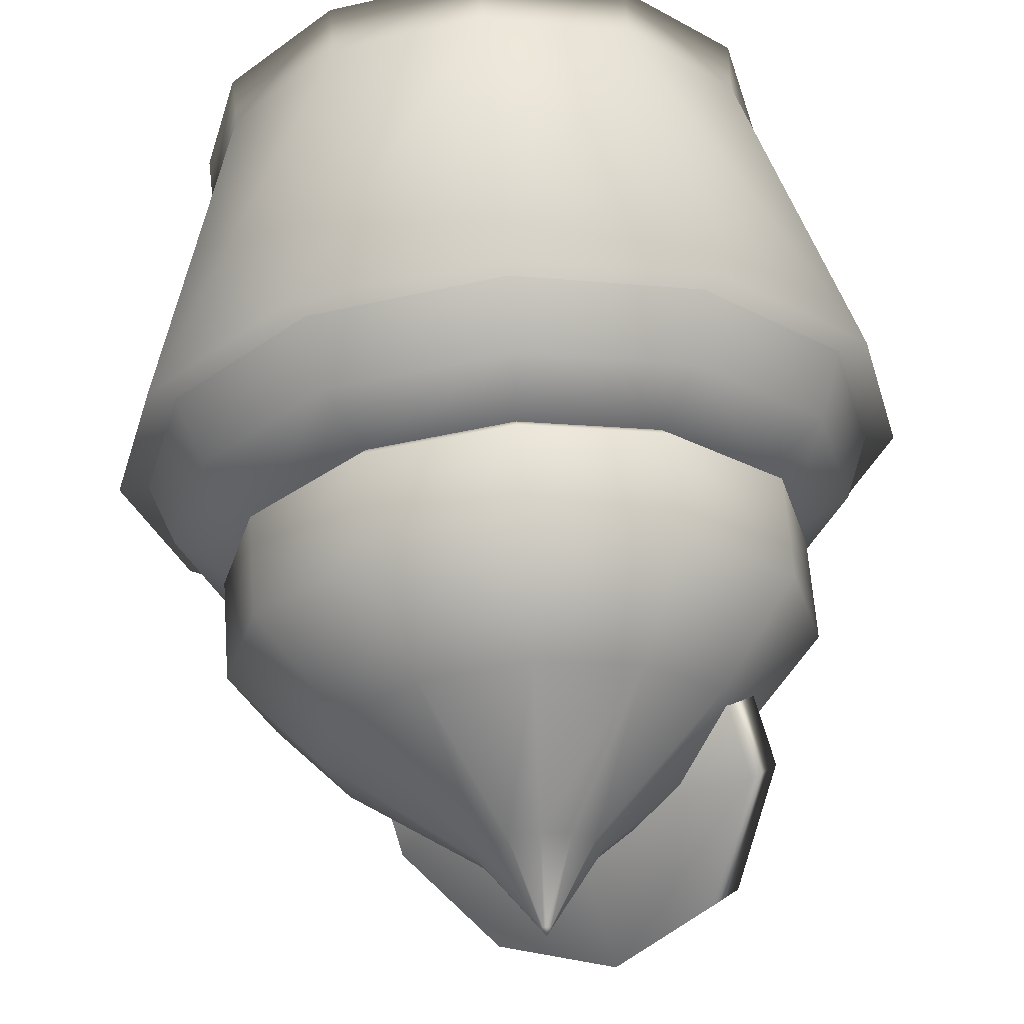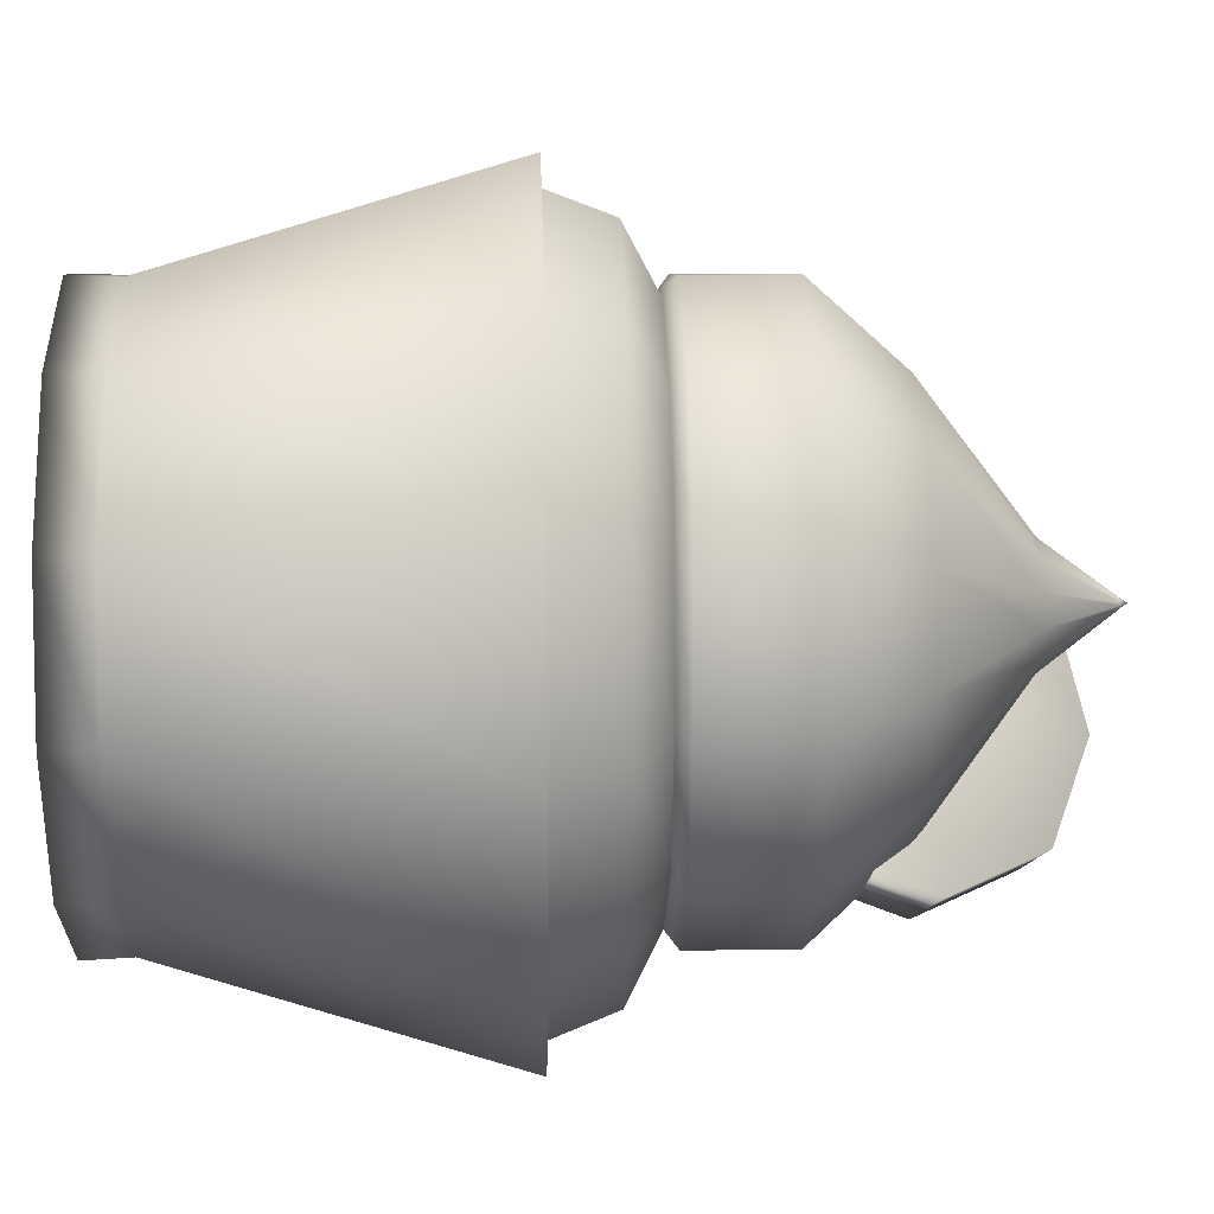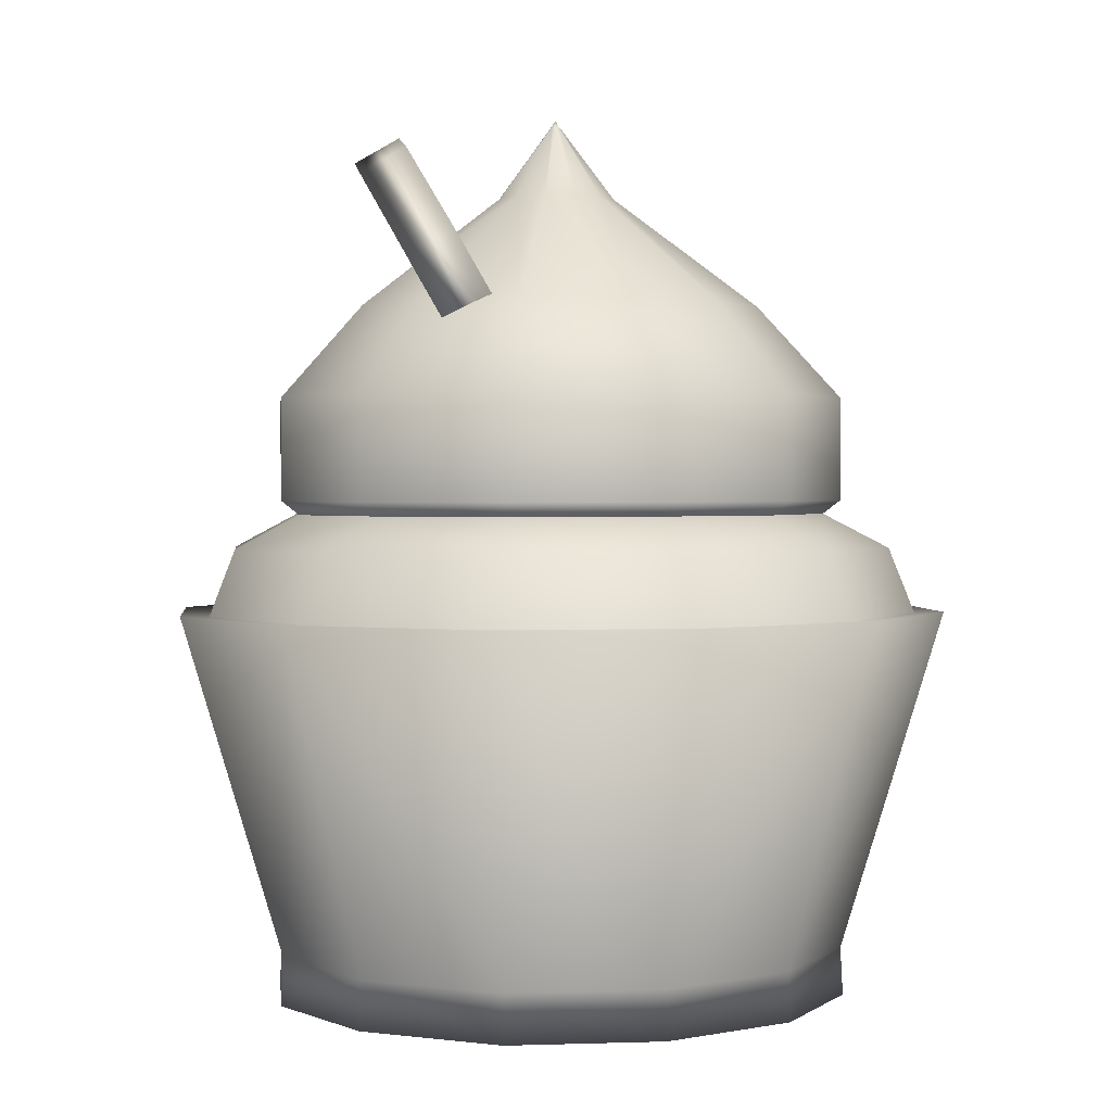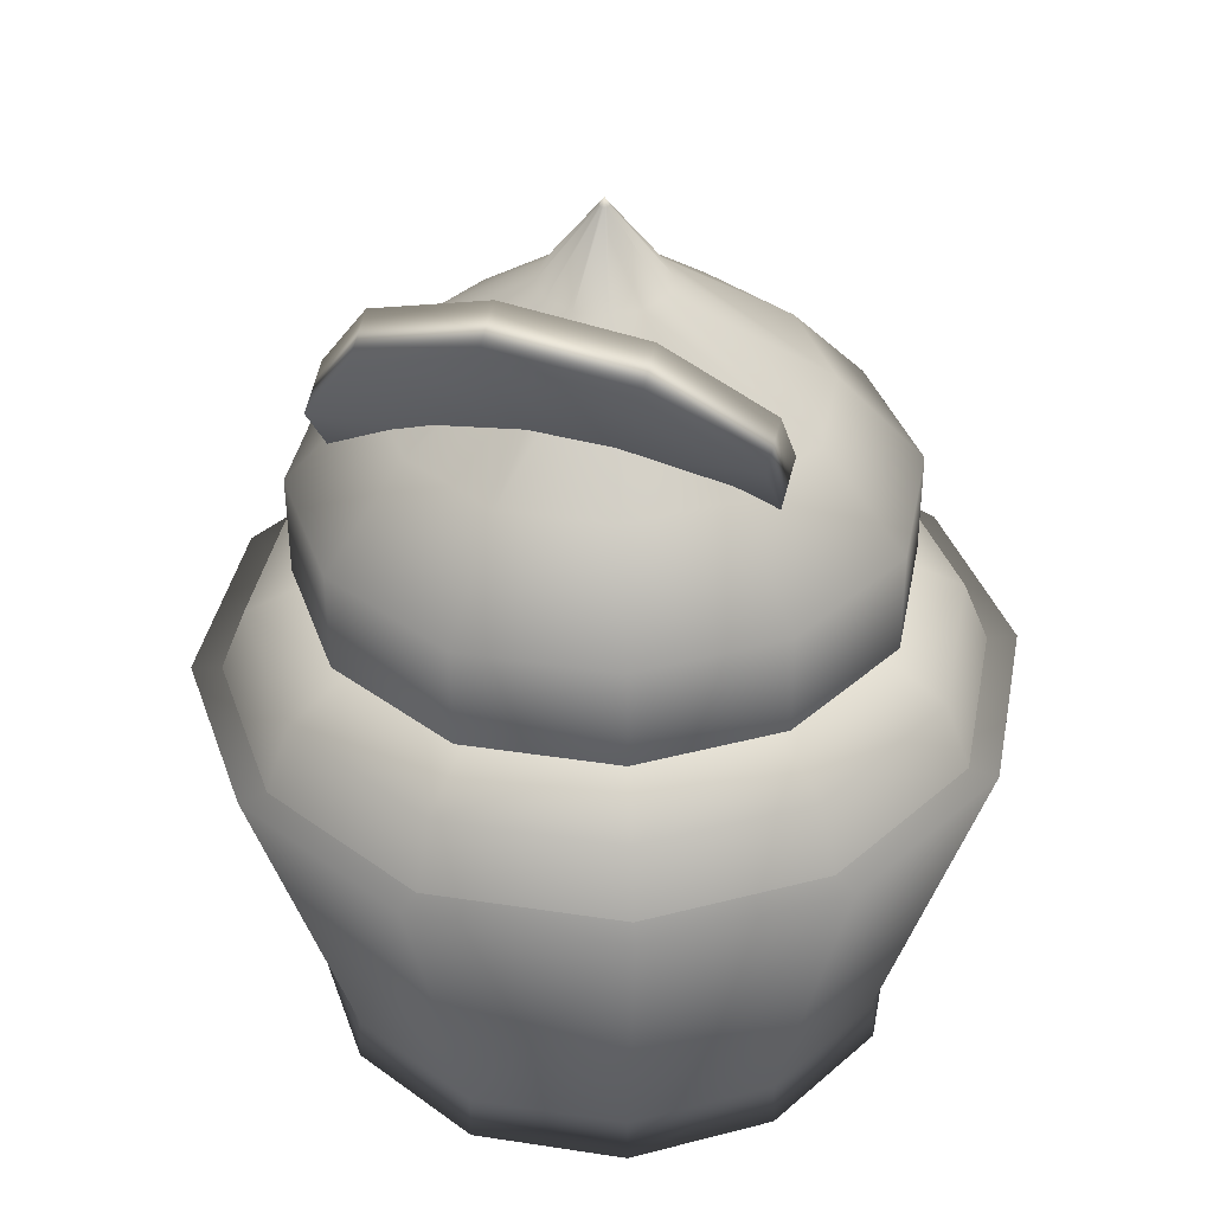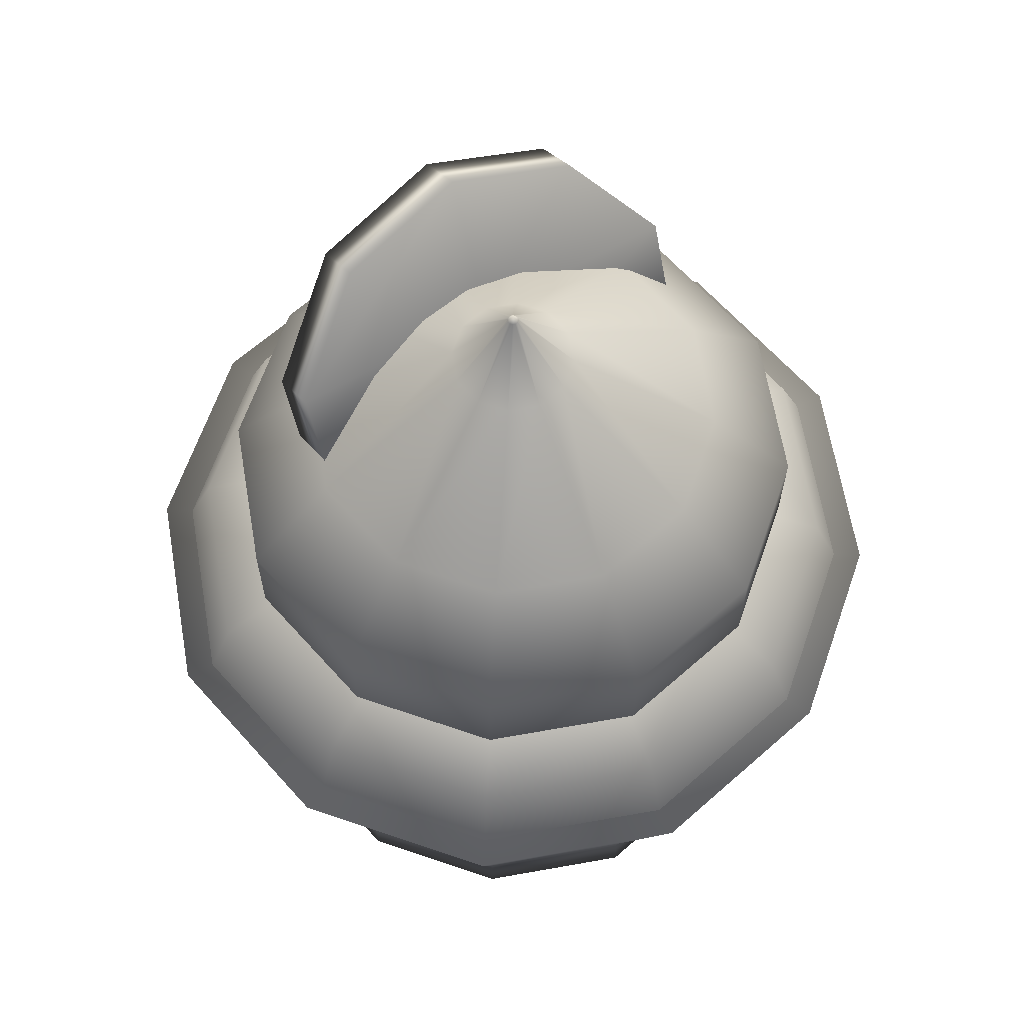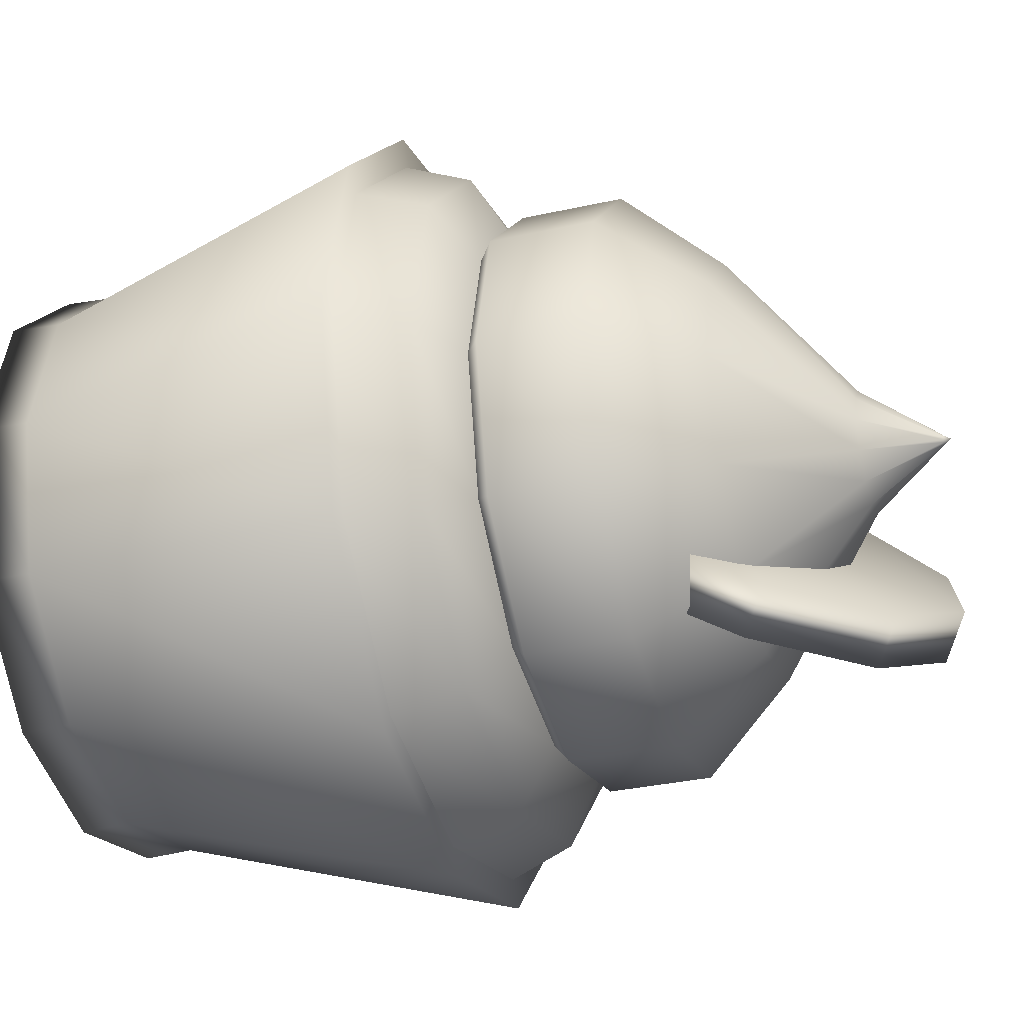
<metadata>
{"format":"obj","ext":"obj","renderer":"f3d","projection":"perspective","resolution":1024,"background":"white","views":[{"elev":63.3,"azim":175.7,"up":"+Z"},{"elev":20.7,"azim":88.1,"up":"+Z"},{"elev":1.8,"azim":-50.1,"up":"+Y"},{"elev":38.7,"azim":-122.8,"up":"+Y"},{"elev":65.4,"azim":4.5,"up":"+Y"},{"elev":-32.7,"azim":107.4,"up":"+Z"}]}
</metadata>
<code>
g merge3d_element_ice_5
v -0.004714 0.0262 -0.3126
v -0.004791 -0.04684 -0.3409
v 0.1645 -0.04699 -0.2973
v 0.1505 0.02606 -0.2726
v -0.004763 0.05841 -0.2516
v 0.1202 0.0583 -0.2194
v -0.1646 0.02662 -0.2705
v -0.1793 -0.04638 -0.295
v -0.2793 0.02723 -0.1515
v -0.2259 0.05925 -0.1219
v -0.1336 0.05875 -0.2177
v -0.259 0.05974 0.002895
v -0.3204 0.02784 0.003412
v -0.2798 0.02832 0.1624
v -0.2264 0.06012 0.1309
v -0.161 0.0285 0.2752
v -0.1306 0.06027 0.2218
v -0.005636 0.06016 0.254
v -0.005798 0.02837 0.3152
v -0.1753 -0.04433 0.3005
v -0.005975 -0.04447 0.3441
v -0.3044 -0.04571 -0.1652
v -0.305 -0.04453 0.1773
v -0.3492 -0.04505 0.003858
v 0.1232 0.05982 0.2202
v 0.1541 0.02794 0.2731
v 0.2155 0.05933 0.1243
v 0.2688 0.02733 0.1541
v 0.2486 0.05884 -0.0004913
v 0.3098 0.02672 -0.0007888
v 0.216 0.05845 -0.1285
v 0.2693 0.02624 -0.1597
v 0.3384 -0.04627 -0.0007287
v 0.2942 -0.04679 -0.1742
v 0.1685 -0.04494 0.2982
v 0.2937 -0.0456 0.1683
v -0.03714 0.2967 -0.07726
v -0.0708 0.4203 -0.141
v 0.03362 0.3751 -0.1958
v 0.1189 0.2781 -0.1956
v 0.006031 0.3508 -0.2283
v 0.09133 0.2538 -0.2282
v -0.01271 0.2069 -0.03096
v 0.142 0.1884 -0.1483
v 0.1144 0.1642 -0.1809
v -0.1674 0.2253 0.0864
v -0.0403 0.1826 -0.06351
v -0.195 0.201 0.05385
v -0.1932 0.3152 0.04113
v -0.195 0.201 0.05385
v -0.2208 0.2909 0.00857
v -0.1568 0.3978 -0.05135
v -0.1844 0.3735 -0.0839
v -0.09838 0.396 -0.1736
v 0.1144 0.1642 -0.1809
v 0.09133 0.2538 -0.2282
v -0.06473 0.2724 -0.1098
v 0.006031 0.3508 -0.2283
v -0.09838 0.396 -0.1736
v -0.2208 0.2909 0.00857
v -0.1844 0.3735 -0.0839
v -0.2754 0.07246 0.00296
v -0.2407 0.07287 0.1393
v -0.2264 0.06012 0.1309
v -0.259 0.05974 0.002895
v -0.2753 0.1678 0.002631
v -0.2402 0.07194 -0.1299
v -0.24 0.1672 -0.1302
v -0.2405 0.1682 0.139
v -0.1306 0.06027 0.2218
v -0.1387 0.07303 0.2361
v -0.005642 0.07291 0.2704
v -0.005636 0.06016 0.254
v -0.005475 0.1682 0.27
v -0.1386 0.1683 0.2358
v -0.1419 0.07142 -0.232
v -0.1336 0.05875 -0.2177
v -0.2259 0.05925 -0.1219
v -0.1417 0.1667 -0.2323
v -0.005189 0.254 0.1918
v -0.09974 0.2541 0.1674
v -0.1718 0.2533 -0.09258
v -0.102 0.253 -0.1651
v -0.1722 0.254 0.09865
v -0.004776 0.3565 0.0559
v -0.03233 0.3565 0.04881
v -0.05333 0.3563 -0.02696
v -0.03297 0.3562 -0.04808
v -0.05343 0.3565 0.02877
v -0.06062 0.3564 0.0005494
v -0.009389 0.4246 -2.968e-05
v -0.008759 0.4246 -0.002402
v -0.1968 0.2537 0.001812
v -0.004568 0.4246 0.004749
v -0.002119 0.4246 0.004103
v 0.02361 0.3565 0.04843
v -0.006947 0.4246 0.004135
v -0.007003 0.4246 -0.004224
v -0.004585 0.3561 -0.05554
v -0.004553 0.4246 -0.004868
v 0.02297 0.3561 -0.04845
v 0.09001 0.2526 -0.1664
v -0.004529 0.2527 -0.1907
v 0.1285 0.1662 -0.2341
v -0.004546 0.1664 -0.2684
v 0.1284 0.07094 -0.2338
v -0.004713 0.07105 -0.268
v 0.1202 0.0583 -0.2194
v -0.004763 0.05841 -0.2516
v -0.002174 0.4246 -0.004256
v -0.0003618 0.4246 0.00228
v 0.1624 0.2527 -0.09759
v 0.04407 0.3561 -0.02842
v 0.1871 0.253 -0.0007493
v 0.2652 0.1668 -0.0009744
v 0.2305 0.1664 -0.1373
v 0.2651 0.0715 -0.0006449
v 0.2303 0.07109 -0.137
v 0.2486 0.05884 -0.0004913
v 0.216 0.05845 -0.1285
v 0.05126 0.3562 -0.0001974
v -0.000355 0.4246 -0.002529
v 0.0002655 0.4246 -9.205e-05
v 0.04397 0.3563 0.0273
v 0.09223 0.2538 0.1661
v 0.1621 0.2534 0.09364
v 0.1317 0.1679 0.234
v 0.23 0.1673 0.1319
v 0.1315 0.07255 0.2343
v 0.2299 0.07202 0.1322
v 0.1232 0.05982 0.2202
v 0.2155 0.05933 0.1243
v -0.008766 0.4246 0.002406
v -0.004549 0.4316 -8.503e-05
v 0.1279 -0.3494 -0.2327
v 0.1755 -0.03367 -0.3167
v -0.004731 -0.03351 -0.3631
v -0.005448 -0.3493 -0.2671
v 0.23 -0.3492 -0.1358
v 0.3136 -0.03345 -0.1856
v 0.1289 -0.3941 -0.2345
v -0.005522 -0.394 -0.2691
v -0.1428 -0.3489 -0.2309
v -0.144 -0.3936 -0.2327
v -0.2414 -0.3484 -0.1287
v -0.3237 -0.03231 -0.176
v -0.3714 -0.0316 0.003959
v -0.2766 -0.3479 0.004415
v -0.2433 -0.3931 -0.1296
v -0.2789 -0.3926 0.004582
v -0.1905 -0.03302 -0.3142
v -0.2418 -0.3474 0.141
v -0.3243 -0.03104 0.1886
v -0.2438 -0.3922 0.1423
v 0.2648 -0.3488 0.0008054
v 0.2669 -0.3935 0.0009468
v 0.2314 -0.393 0.1351
v 0.2295 -0.3483 0.1339
v 0.3607 -0.0329 -0.0009228
v 0.313 -0.03219 0.179
v 0.131 -0.3478 0.2362
v 0.1798 -0.03148 0.3173
v -0.006378 -0.3474 0.2723
v -0.005989 -0.03099 0.3661
v 0.132 -0.3925 0.2382
v -0.006461 -0.3921 0.2746
v -0.1409 -0.392 0.24
v -0.1397 -0.3473 0.238
v -0.2418 -0.3474 0.141
v -0.2438 -0.3922 0.1423
v -0.3243 -0.03104 0.1886
v -0.1863 -0.03083 0.3197
v -0.005383 -0.04566 0.001565
v -0.3714 -0.0316 0.003959
v -0.3237 -0.03231 -0.176
v -0.3243 -0.03104 0.1886
v -0.1863 -0.03083 0.3197
v -0.005989 -0.03099 0.3661
v 0.1798 -0.03148 0.3173
v 0.313 -0.03219 0.179
v 0.3607 -0.0329 -0.0009228
v 0.3136 -0.03345 -0.1856
v -0.1905 -0.03302 -0.3142
v -0.004731 -0.03351 -0.3631
v 0.1755 -0.03367 -0.3167
v 0.2318 -0.394 -0.1367
v -0.1409 -0.392 0.24
v -0.006461 -0.3921 0.2746
v -0.005991 -0.3931 0.002765
v -0.2438 -0.3922 0.1423
v -0.2789 -0.3926 0.004582
v -0.2433 -0.3931 -0.1296
v 0.2314 -0.393 0.1351
v 0.132 -0.3925 0.2382
v -0.005522 -0.394 -0.2691
v -0.144 -0.3936 -0.2327
v 0.2669 -0.3935 0.0009468
v 0.2318 -0.394 -0.1367
v 0.1289 -0.3941 -0.2345
g merge3d_element_ice_5_0
f 3 2 1
f 4 3 1
f 4 1 5
f 6 4 5
f 1 2 7
f 2 8 7
f 7 8 9
f 7 9 10
f 11 7 10
f 1 7 11
f 5 1 11
f 10 9 12
f 9 13 12
f 13 14 12
f 14 15 12
f 14 16 15
f 16 17 15
f 17 16 18
f 16 19 18
f 19 16 20
f 20 16 14
f 21 19 20
f 8 22 9
f 9 22 13
f 23 14 13
f 23 20 14
f 24 23 13
f 22 24 13
f 18 19 25
f 19 26 25
f 26 19 21
f 25 26 27
f 26 28 27
f 27 28 29
f 28 30 29
f 29 30 31
f 30 32 31
f 30 33 32
f 33 34 32
f 35 26 21
f 26 35 28
f 36 33 30
f 28 36 30
f 35 36 28
f 32 34 4
f 34 3 4
f 32 4 6
f 31 32 6
f 39 38 37
f 40 39 37
f 41 39 40
f 42 41 40
f 40 37 43
f 44 40 43
f 42 40 44
f 45 42 44
f 43 37 46
f 43 46 47
f 46 48 47
f 37 49 46
f 37 38 49
f 46 49 50
f 49 51 50
f 49 52 51
f 38 52 49
f 52 53 51
f 53 52 38
f 54 53 38
f 41 54 39
f 43 47 55
f 44 43 55
f 56 55 47
f 57 56 47
f 57 47 48
f 58 56 57
f 59 58 57
f 59 57 60
f 60 57 48
f 61 59 60
f 54 38 39
f 64 63 62
f 65 64 62
f 62 63 66
f 67 62 66
f 68 67 66
f 63 69 66
f 64 70 63
f 70 71 63
f 63 71 69
f 71 70 72
f 70 73 72
f 71 72 74
f 75 71 74
f 71 75 69
f 76 67 68
f 76 77 67
f 77 78 67
f 79 76 68
f 75 74 80
f 81 75 80
f 79 68 82
f 83 79 82
f 75 81 84
f 69 75 84
f 81 80 85
f 86 81 85
f 83 82 87
f 88 83 87
f 81 86 89
f 84 81 89
f 84 89 90
f 87 82 90
f 87 90 91
f 90 89 91
f 92 87 91
f 88 87 92
f 93 84 90
f 82 93 90
f 86 85 94
f 94 85 95
f 85 96 95
f 97 86 94
f 98 88 92
f 99 88 98
f 100 99 98
f 101 99 100
f 101 102 99
f 102 103 99
f 99 103 88
f 102 104 103
f 104 105 103
f 104 106 105
f 106 107 105
f 106 108 107
f 108 109 107
f 110 101 100
f 95 96 111
f 112 102 101
f 113 112 101
f 113 101 110
f 114 112 113
f 114 115 112
f 115 116 112
f 116 104 102
f 112 116 102
f 115 117 116
f 117 118 116
f 118 106 104
f 116 118 104
f 117 119 118
f 119 120 118
f 120 108 106
f 118 120 106
f 121 114 113
f 121 113 122
f 122 113 110
f 123 121 122
f 124 121 123
f 111 124 123
f 96 124 111
f 96 125 124
f 125 126 124
f 126 114 121
f 124 126 121
f 125 127 126
f 127 128 126
f 128 115 114
f 126 128 114
f 127 129 128
f 129 130 128
f 129 131 130
f 131 132 130
f 73 131 129
f 72 73 129
f 72 129 127
f 80 125 96
f 85 80 96
f 74 127 125
f 80 74 125
f 74 72 127
f 128 130 115
f 130 117 115
f 130 132 117
f 132 119 117
f 86 97 133
f 89 86 133
f 89 133 91
f 134 133 97
f 133 134 91
f 94 134 97
f 134 92 91
f 111 134 94
f 95 111 94
f 92 134 98
f 134 100 98
f 134 111 123
f 122 134 123
f 100 134 122
f 110 100 122
f 68 66 93
f 82 68 93
f 66 69 93
f 69 84 93
f 103 83 88
f 103 105 83
f 105 79 83
f 105 107 79
f 107 76 79
f 107 109 76
f 109 77 76
f 78 65 62
f 67 78 62
f 137 136 135
f 138 137 135
f 135 136 139
f 136 140 139
f 135 141 138
f 141 142 138
f 138 142 143
f 142 144 143
f 143 144 145
f 143 145 146
f 146 145 147
f 145 148 147
f 145 149 148
f 144 149 145
f 149 150 148
f 151 143 146
f 151 137 138
f 143 151 138
f 148 152 147
f 152 153 147
f 148 150 154
f 152 148 154
f 139 140 155
f 155 156 139
f 157 156 155
f 158 157 155
f 158 155 159
f 160 158 159
f 161 158 160
f 162 161 160
f 163 161 162
f 164 163 162
f 165 157 158
f 161 165 158
f 161 163 166
f 165 161 166
f 166 163 167
f 163 168 167
f 168 163 164
f 168 169 167
f 169 170 167
f 169 168 171
f 168 172 171
f 172 168 164
f 140 159 155
f 175 174 173
f 174 176 173
f 176 177 173
f 177 178 173
f 178 179 173
f 179 180 173
f 180 181 173
f 181 182 173
f 183 175 173
f 184 183 173
f 185 184 173
f 182 185 173
f 186 141 135
f 139 186 135
f 156 186 139
f 189 188 187
f 190 189 187
f 189 190 191
f 192 189 191
f 188 189 193
f 194 188 193
f 195 189 192
f 196 195 192
f 193 189 197
f 189 198 197
f 189 195 199
f 198 189 199

</code>
